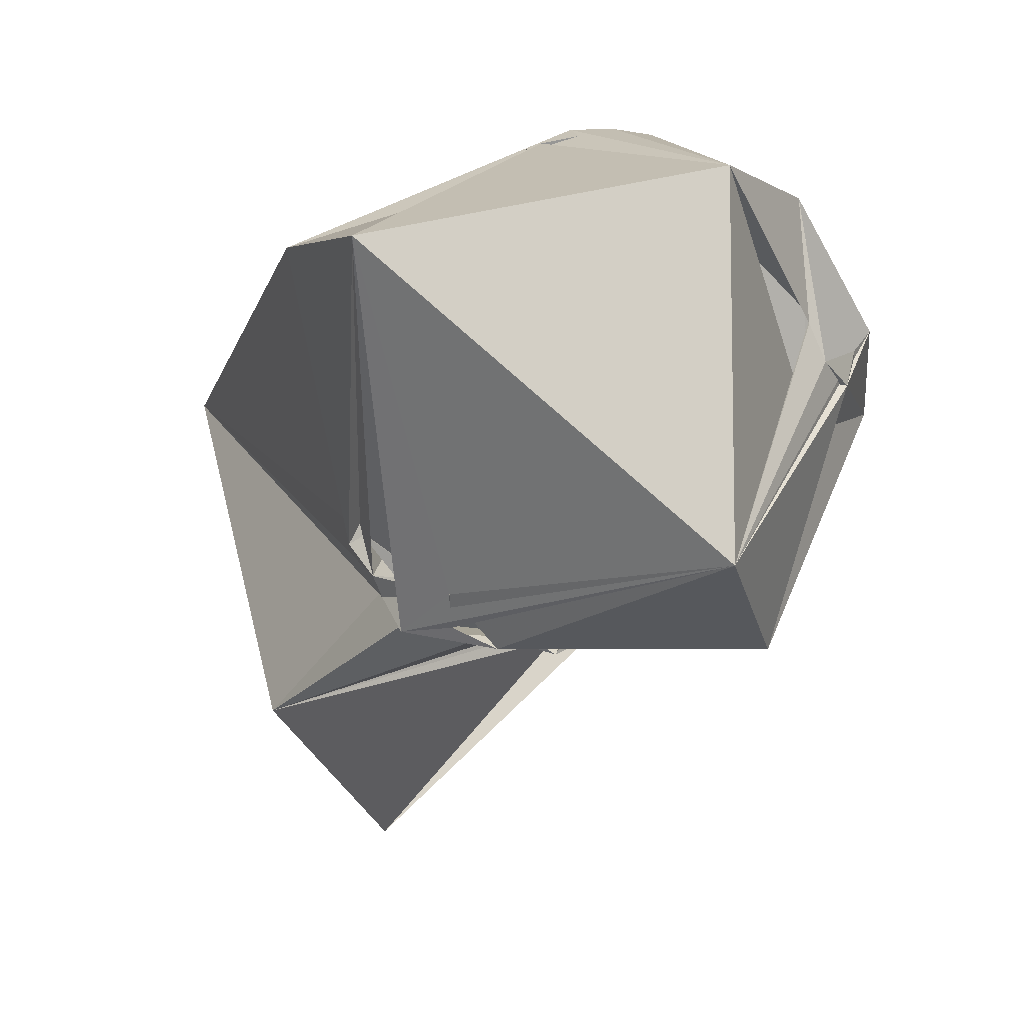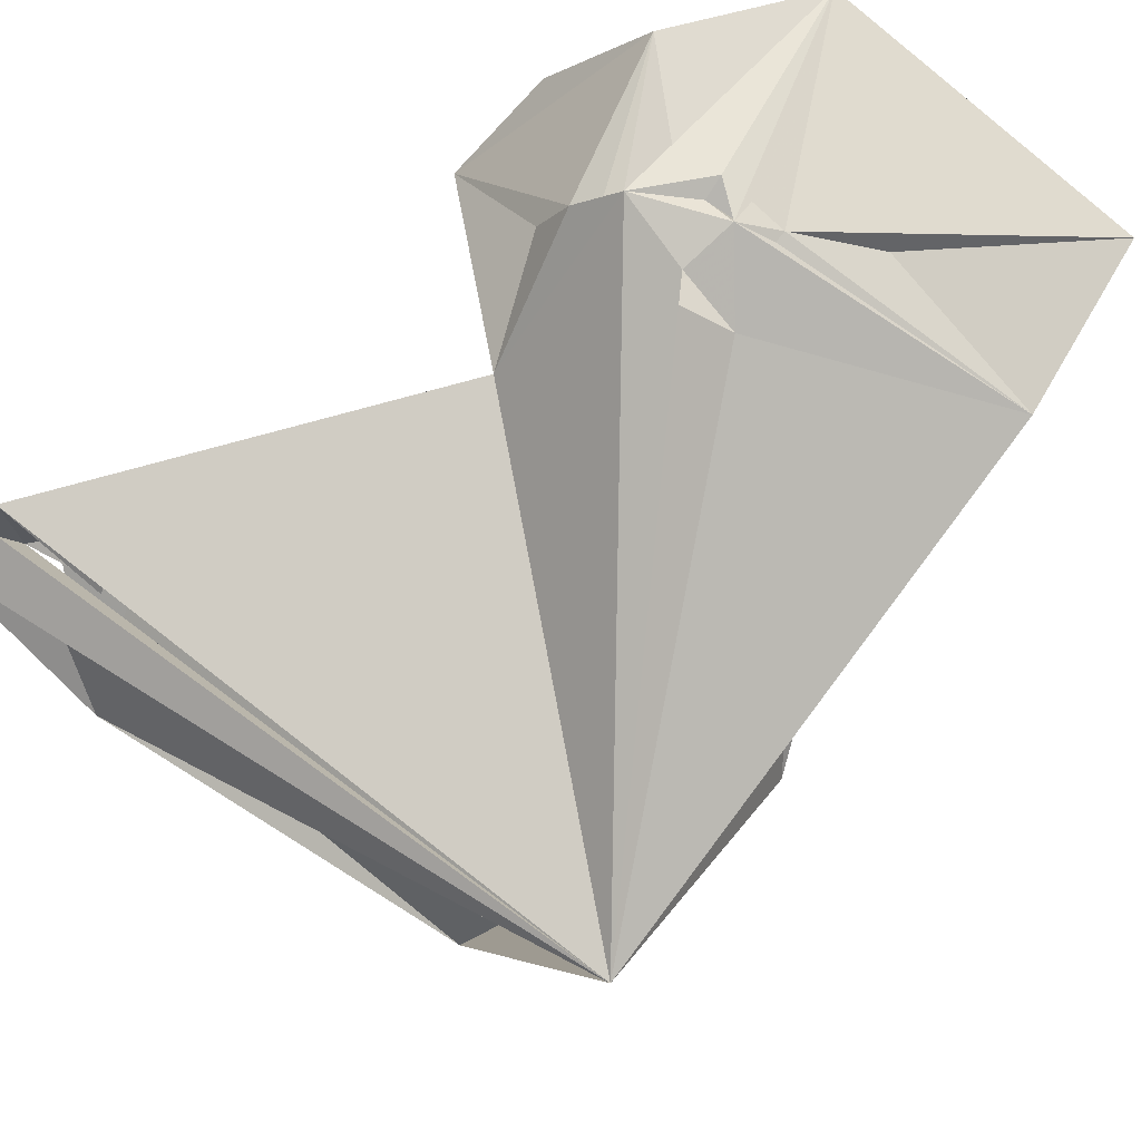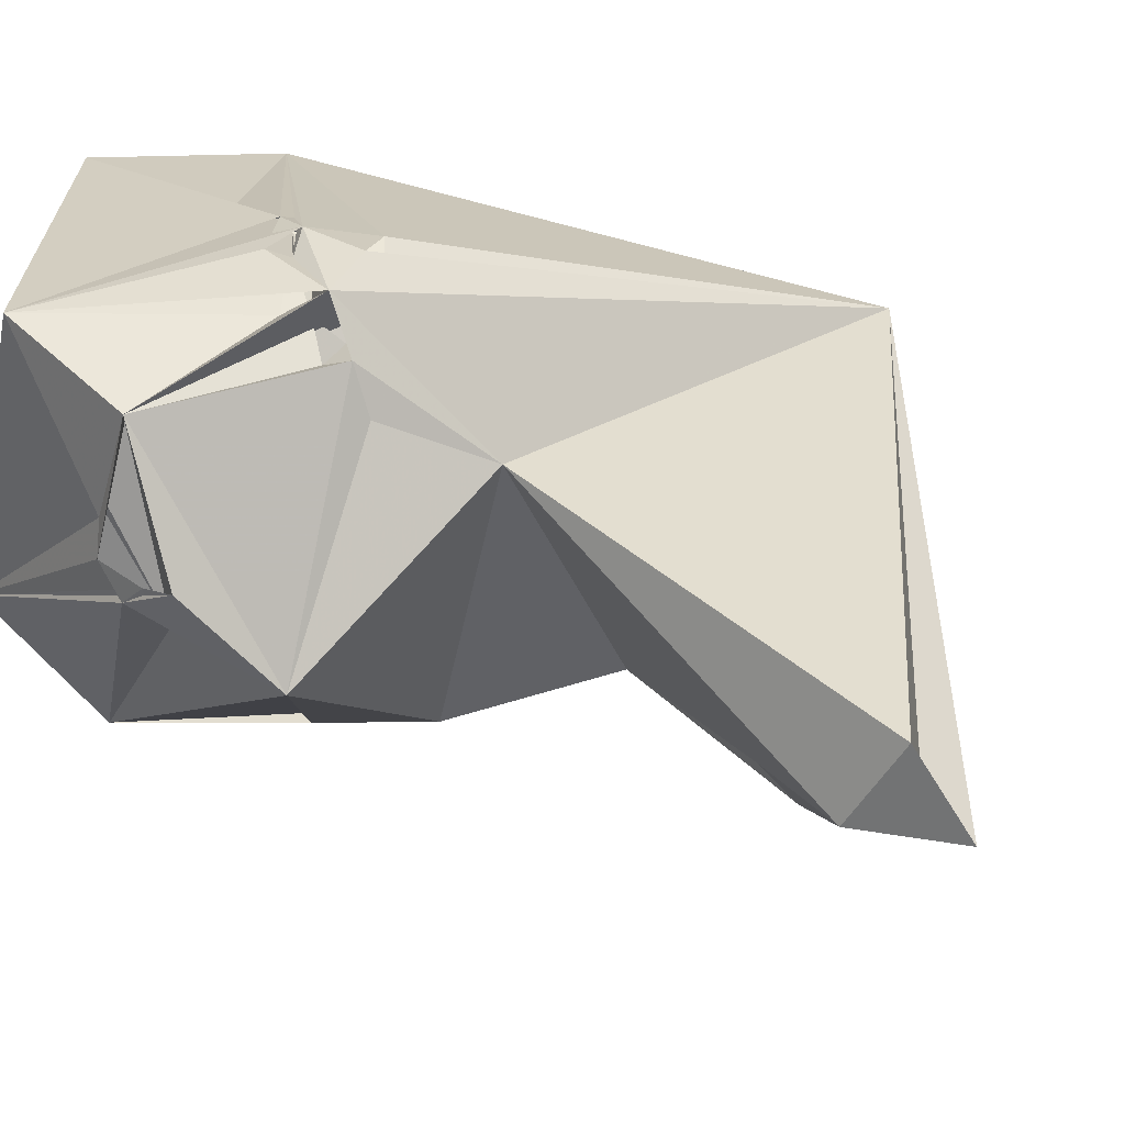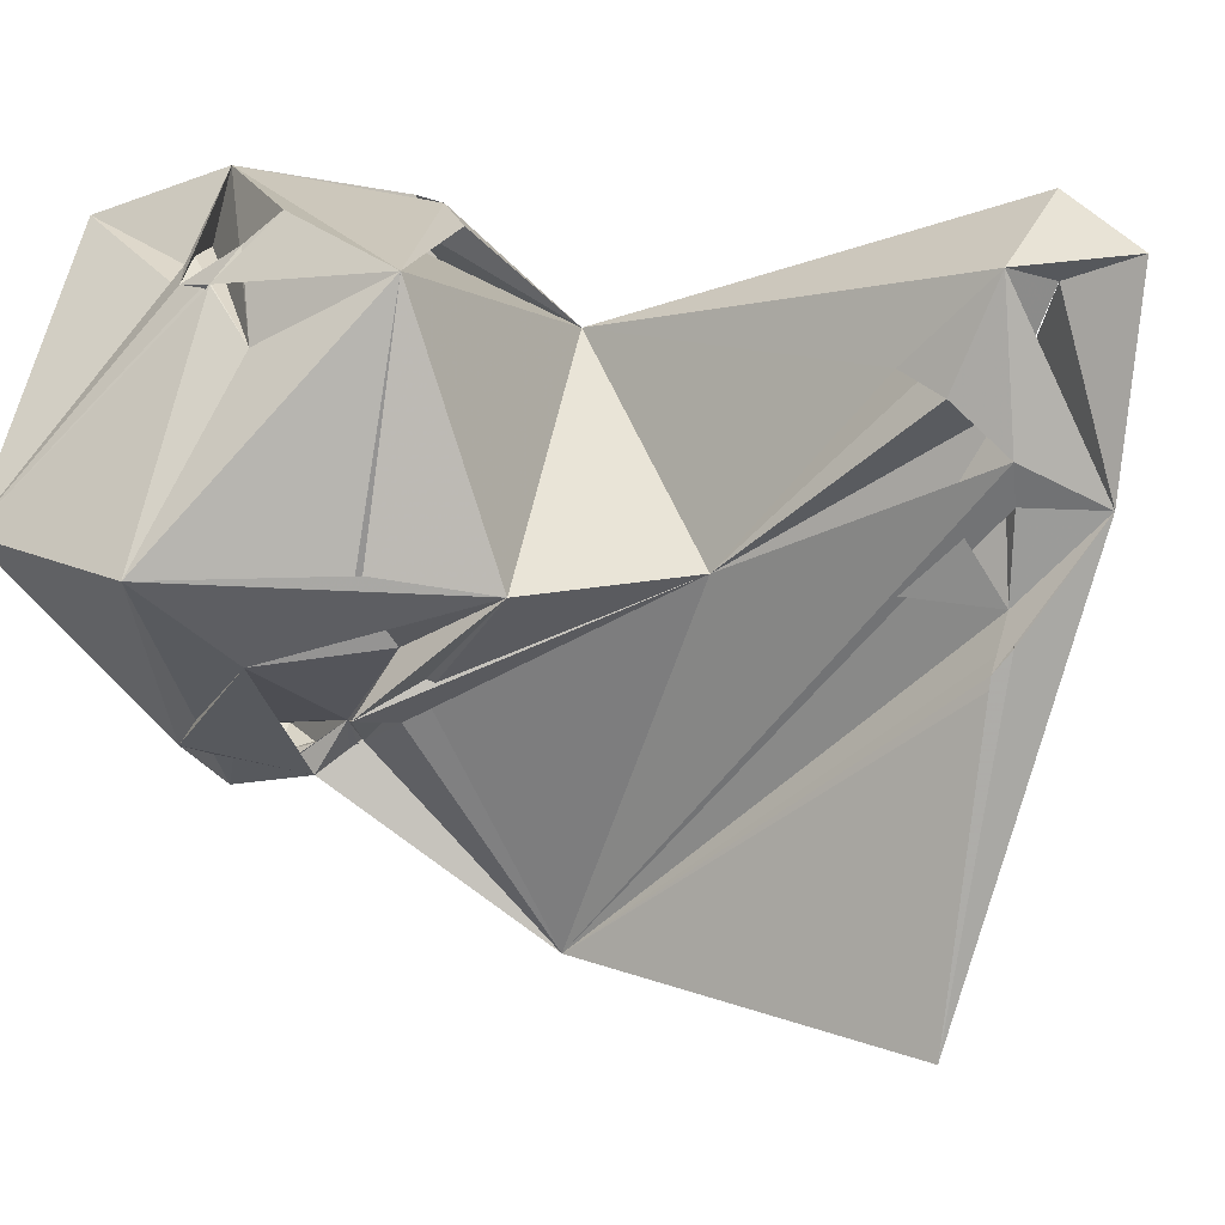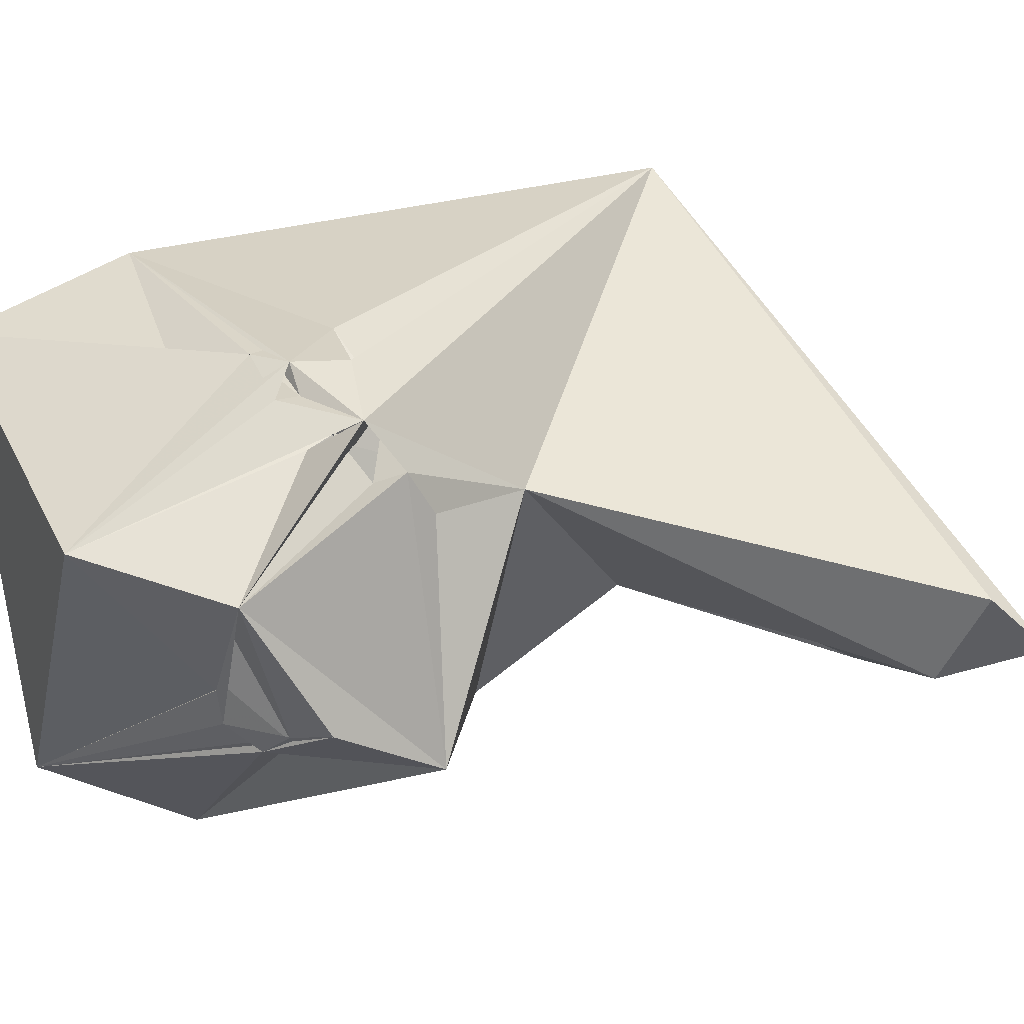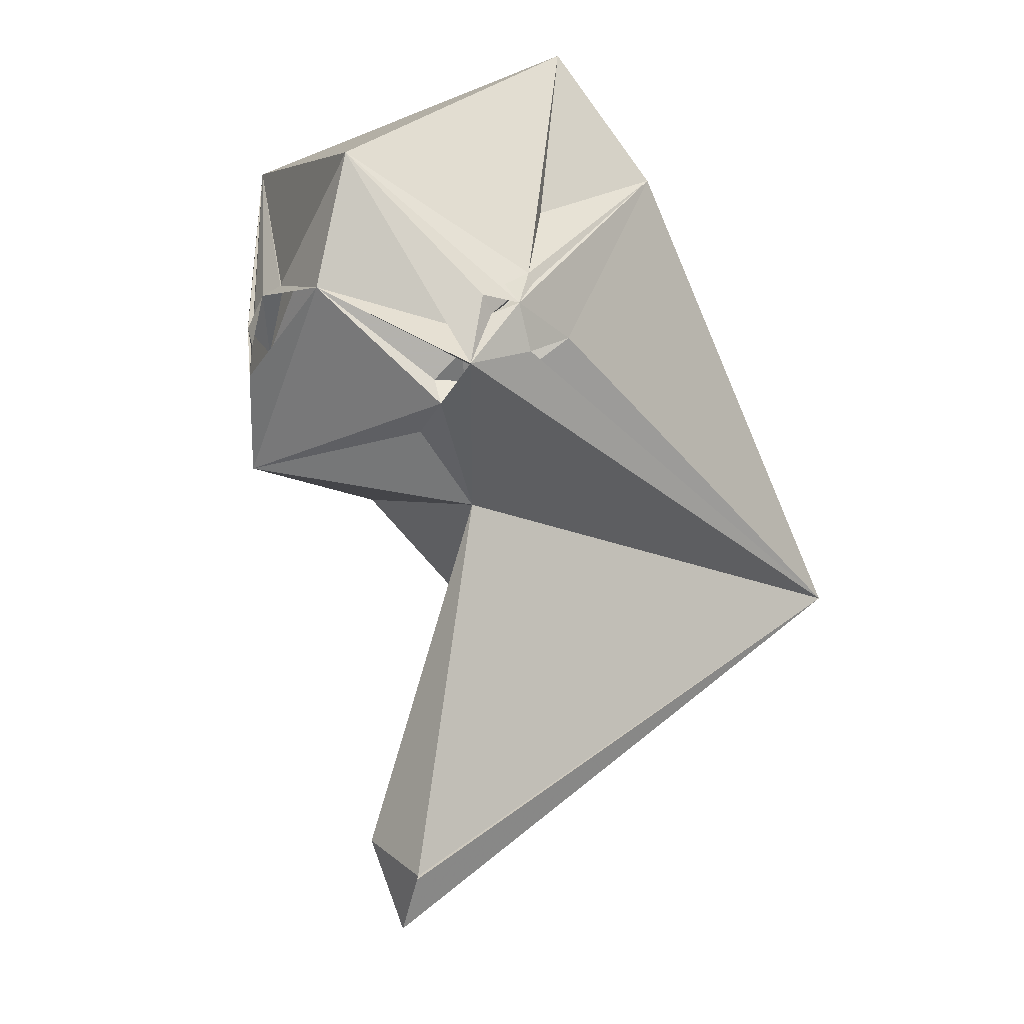
<metadata>
{"format":"obj","ext":"obj","renderer":"f3d","projection":"perspective","resolution":1024,"background":"white","views":[{"elev":3.1,"azim":17.8,"up":"+Y"},{"elev":71.1,"azim":-110.6,"up":"+Y"},{"elev":41.3,"azim":125.4,"up":"+Y"},{"elev":-34.8,"azim":113.5,"up":"+Y"},{"elev":54.6,"azim":95.8,"up":"+Y"},{"elev":-7.9,"azim":161.1,"up":"+Z"}]}
</metadata>
<code>
v 110.4 149 31.04
v 94.56 191.5 38.88
v 132.8 177.6 8.415
v 144.6 189.9 1.4
v 145.2 197.5 7.188
v 144.7 192.7 6.204
v 139.2 184 14.19
v 148 189.1 10.84
v 144.5 189.7 7.961
v 135.3 178.2 14.98
v 138.6 179.6 13.92
v 140.5 201.2 46.57
v 144 187.7 14.58
v 143.7 186.5 20.6
v 129.6 173.7 17.67
v 142.8 183.3 17.25
v 129.8 170 17.43
v 126.6 170.2 18.1
v 134.7 179.5 38.65
v 111 164.7 61.17
v 129.1 168.7 19.45
v 136.3 179.1 19.9
v 144.3 174.5 50.57
v 162.3 191.3 50.86
v 148.2 207.5 53.02
v 164.4 198.4 59.56
v 147.2 211.5 55.34
v 147.4 210 58.11
v 159.9 209.2 67.07
v 145.2 215.3 58.93
v 140.4 175.5 61.24
v 139.7 210.6 58.07
v 150.7 174.6 59
v 159 172.9 73.8
v 145 211.7 60.96
v 149.9 174.5 60.14
v 137.3 211.8 69.16
v 145.6 211.1 63.64
v 133.2 211.4 63.21
v 138.3 214 60.92
v 146.2 172.6 70.89
v 160.3 190 64
v 163.8 196.8 63.2
v 142.8 214.5 64.42
v 121.5 205 83.11
v 140 215.3 65.63
v 134.9 172.7 63.64
v 131.4 176.8 70.2
v 138.8 171.1 65.81
v 163.7 193.9 65.7
v 137.8 213.9 67.95
v 157.4 211 81.06
v 126 178.5 67.77
v 133.7 172.8 67.42
v 127.8 179.4 67.09
v 162.6 195.9 68.97
v 159.4 180.6 87.05
v 155.9 205.5 70.62
v 143.9 215.3 66.18
v 138.5 214 69.17
v 128.6 174.4 74.38
v 125.7 176.5 71.4
v 127 179.8 67.81
v 161.2 199.6 68.76
v 161.3 199 69.49
v 132.1 205.4 96.15
v 125.8 180 71.83
v 125.9 181.9 78.43
v 127.1 178.4 78.72
v 127.8 178.1 74.89
v 127.7 176.6 78.03
v 135.3 177.5 83.09
v 128.6 176.1 76.99
v 130.4 174.1 80.86
v 126.4 181.8 78.67
v 138.5 173 80.73
v 134.9 174.7 81.42
v 125.7 181.1 80.26
f 52 66 57
f 45 78 66
f 57 77 72
f 57 72 76
f 57 74 77
f 34 57 76
f 45 68 75
f 66 69 75
f 66 75 72
f 66 72 74
f 34 76 74
f 68 78 69
f 66 78 68
f 2 69 66
f 69 72 73
f 61 73 72
f 41 76 72
f 34 74 41
f 41 74 61
f 48 72 68
f 61 77 76
f 61 72 77
f 71 73 74
f 48 70 71
f 48 71 62
f 62 74 73
f 48 62 73
f 48 68 70
f 53 61 62
f 62 67 68
f 62 68 67
f 53 62 67
f 37 66 60
f 2 63 62
f 61 74 62
f 29 64 58
f 46 52 59
f 29 65 56
f 52 64 65
f 19 31 20
f 42 58 52
f 29 52 65
f 45 51 60
f 42 64 56
f 42 57 64
f 43 56 57
f 34 50 57
f 7 9 8
f 48 61 63
f 20 55 61
f 26 43 57
f 12 25 28
f 20 61 53
f 13 19 16
f 29 58 42
f 11 19 20
f 42 56 50
f 23 24 33
f 56 65 57
f 34 42 50
f 2 53 55
f 30 59 52
f 29 35 32
f 45 52 46
f 20 47 54
f 32 39 37
f 3 10 15
f 26 57 50
f 2 32 40
f 20 31 47
f 47 48 49
f 20 54 48
f 2 45 39
f 23 49 54
f 12 28 32
f 23 54 47
f 57 66 74
f 31 48 47
f 67 68 69
f 29 38 52
f 30 52 37
f 40 44 51
f 45 60 52
f 24 50 43
f 43 50 56
f 24 42 34
f 31 41 48
f 57 65 64
f 3 4 9
f 2 20 53
f 11 22 19
f 37 60 59
f 23 31 49
f 45 75 78
f 41 72 48
f 69 71 72
f 3 15 21
f 39 45 46
f 2 62 71
f 71 74 72
f 39 40 51
f 15 20 17
f 53 67 63
f 20 48 55
f 30 35 38
f 7 10 22
f 2 55 48
f 30 37 35
f 35 37 44
f 23 41 36
f 19 47 49
f 46 59 60
f 4 8 9
f 2 66 68
f 19 23 47
f 12 38 35
f 39 46 40
f 32 37 38
f 24 36 41
f 37 51 45
f 29 56 64
f 24 34 36
f 2 40 30
f 2 71 69
f 52 58 64
f 67 70 68
f 24 35 28
f 7 15 10
f 12 32 38
f 1 21 18
f 31 36 33
f 70 73 71
f 42 52 57
f 10 20 22
f 5 11 16
f 52 60 66
f 23 36 31
f 37 45 66
f 29 32 30
f 23 33 34
f 2 3 9
f 24 26 50
f 5 13 11
f 23 34 41
f 13 16 14
f 24 41 31
f 3 11 10
f 30 40 46
f 27 28 29
f 5 6 9
f 27 32 28
f 41 61 76
f 2 68 45
f 24 29 26
f 24 27 29
f 55 63 61
f 2 48 63
f 12 30 27
f 24 25 27
f 69 73 70
f 19 49 31
f 37 39 51
f 12 27 25
f 12 24 23
f 30 46 44
f 8 14 16
f 12 23 19
f 12 19 14
f 8 12 14
f 7 22 11
f 3 8 11
f 32 44 40
f 15 19 22
f 4 6 5
f 5 16 7
f 7 16 19
f 15 22 20
f 69 78 75
f 3 7 8
f 46 60 51
f 44 46 51
f 32 35 44
f 2 9 6
f 4 5 8
f 7 11 13
f 15 18 21
f 37 52 38
f 48 73 61
f 24 28 25
f 67 69 70
f 2 6 4
f 3 18 17
f 37 59 44
f 2 30 12
f 17 20 21
f 28 35 29
f 3 21 20
f 9 13 14
f 15 17 18
f 24 43 42
f 5 12 8
f 26 42 43
f 1 18 20
f 33 36 34
f 26 29 42
f 1 20 2
f 12 35 24
f 48 54 49
f 2 12 5
f 2 39 32
f 29 30 38
f 68 72 75
f 27 30 32
f 3 20 18
f 10 11 20
f 74 76 77
f 8 16 11
f 53 63 55
f 5 14 19
f 1 17 21
f 24 31 33
f 2 7 3
f 1 3 17
f 5 19 13
f 7 19 15
f 30 44 59
f 5 9 14
f 62 63 67
f 2 5 7
f 7 13 9

</code>
